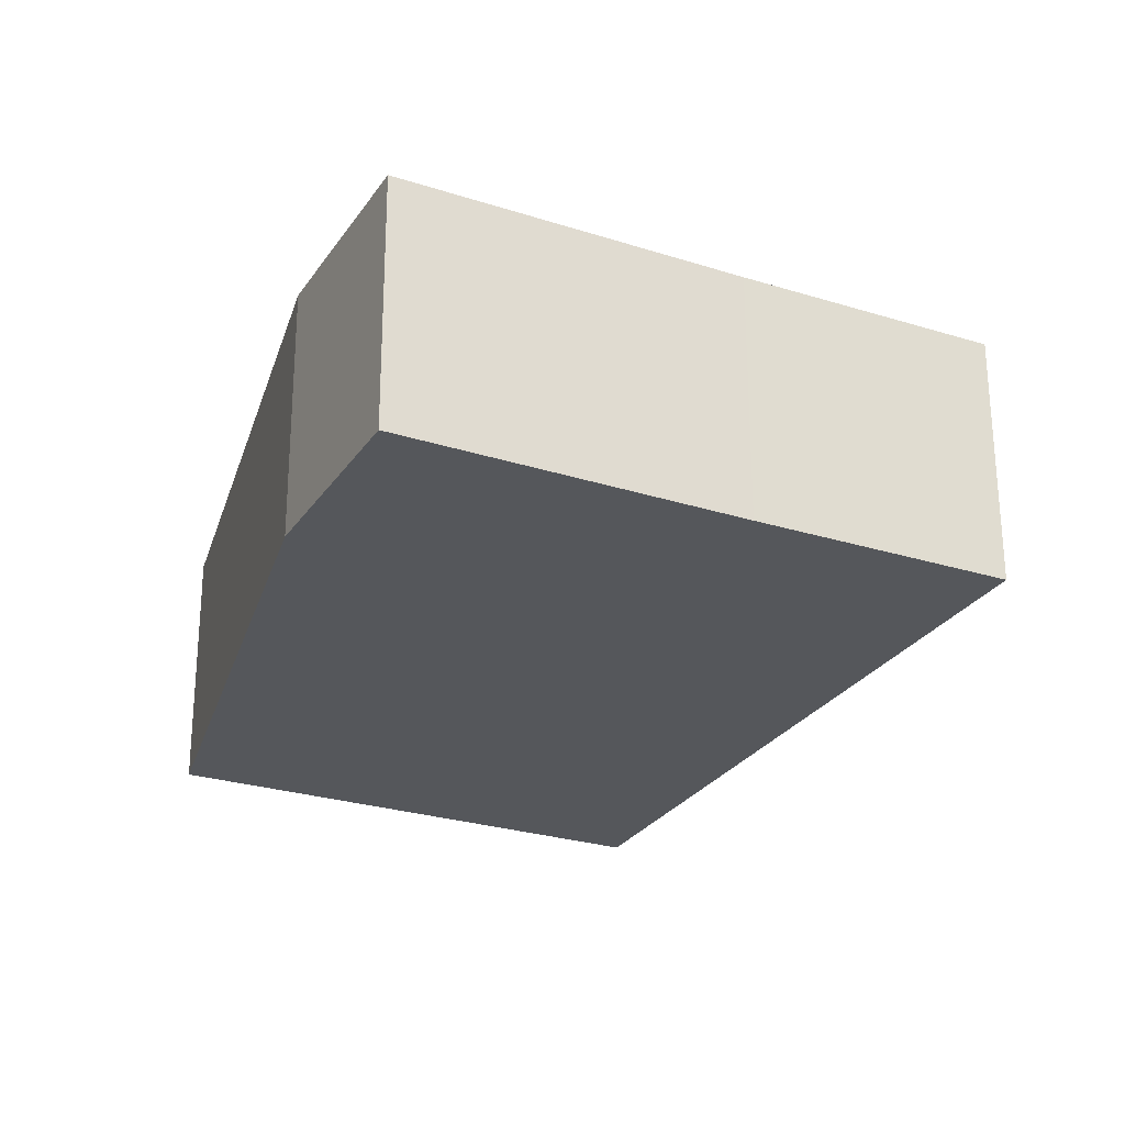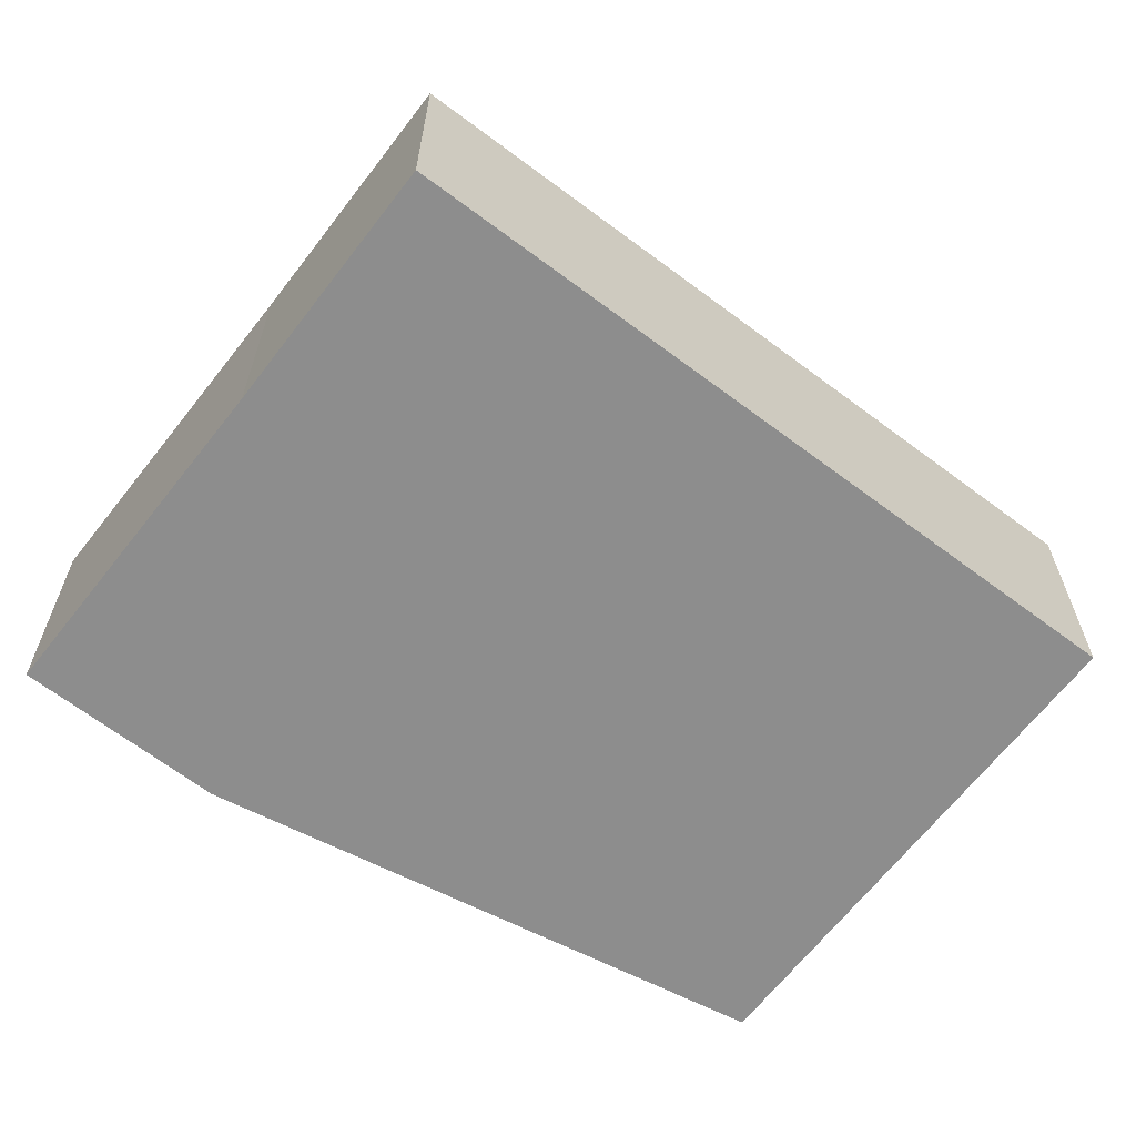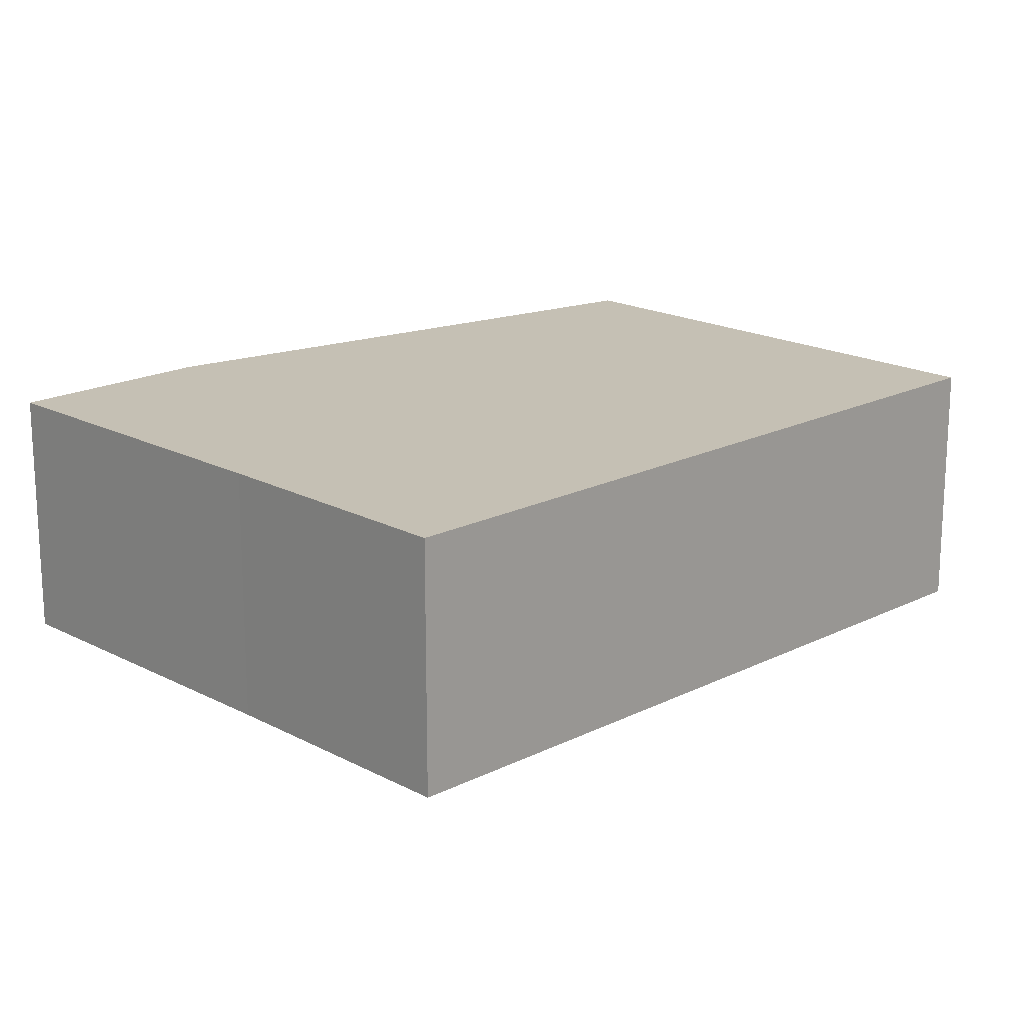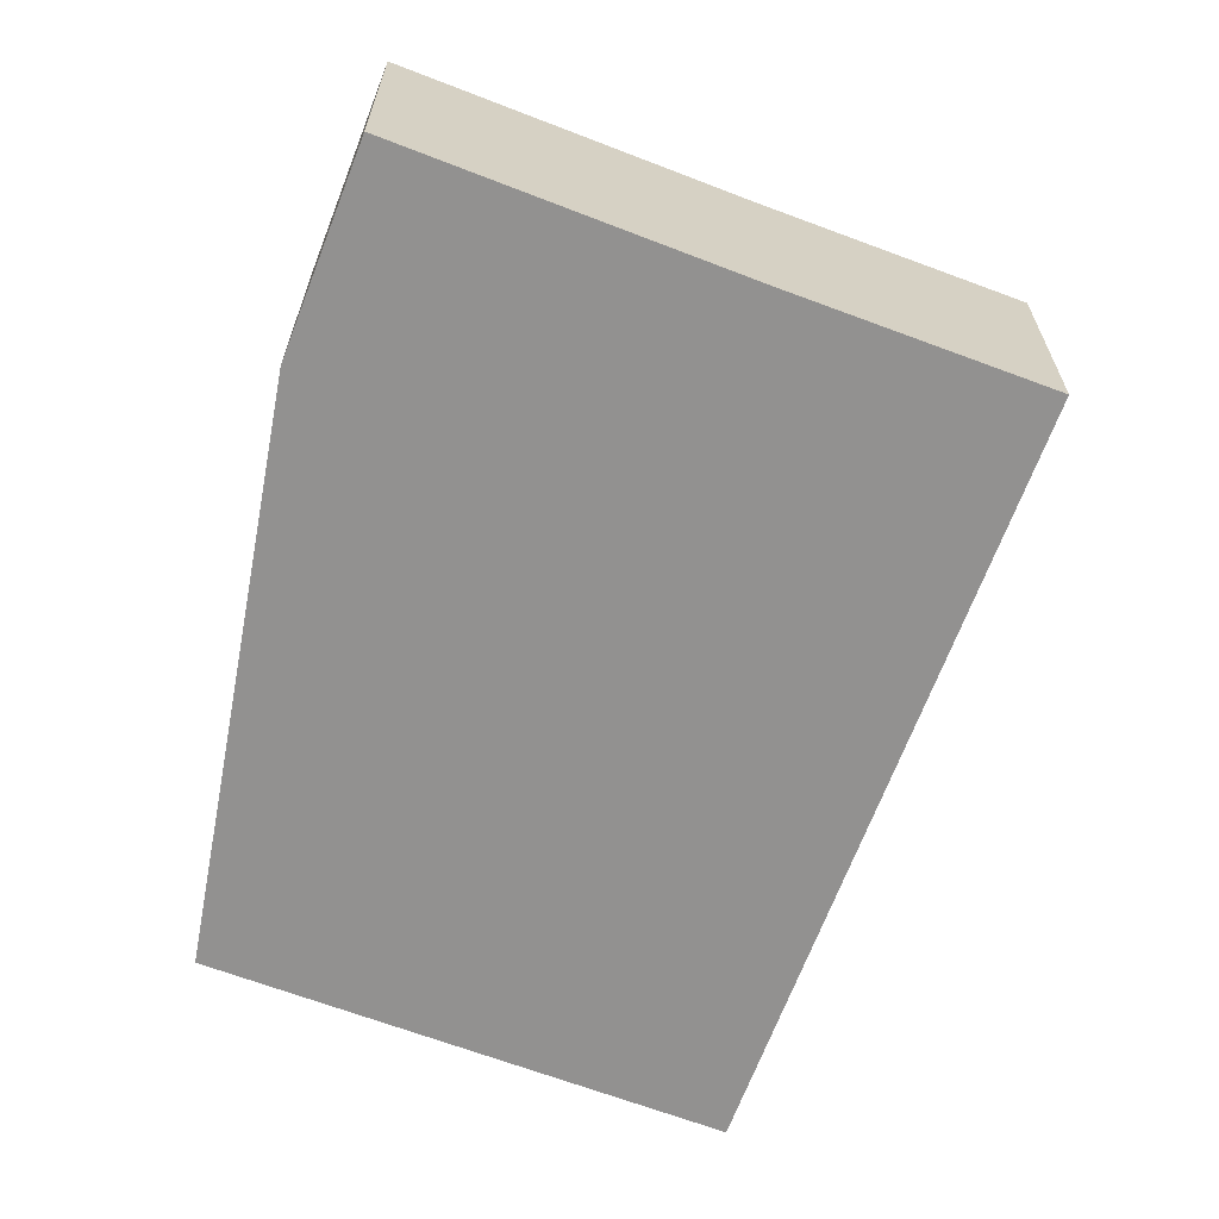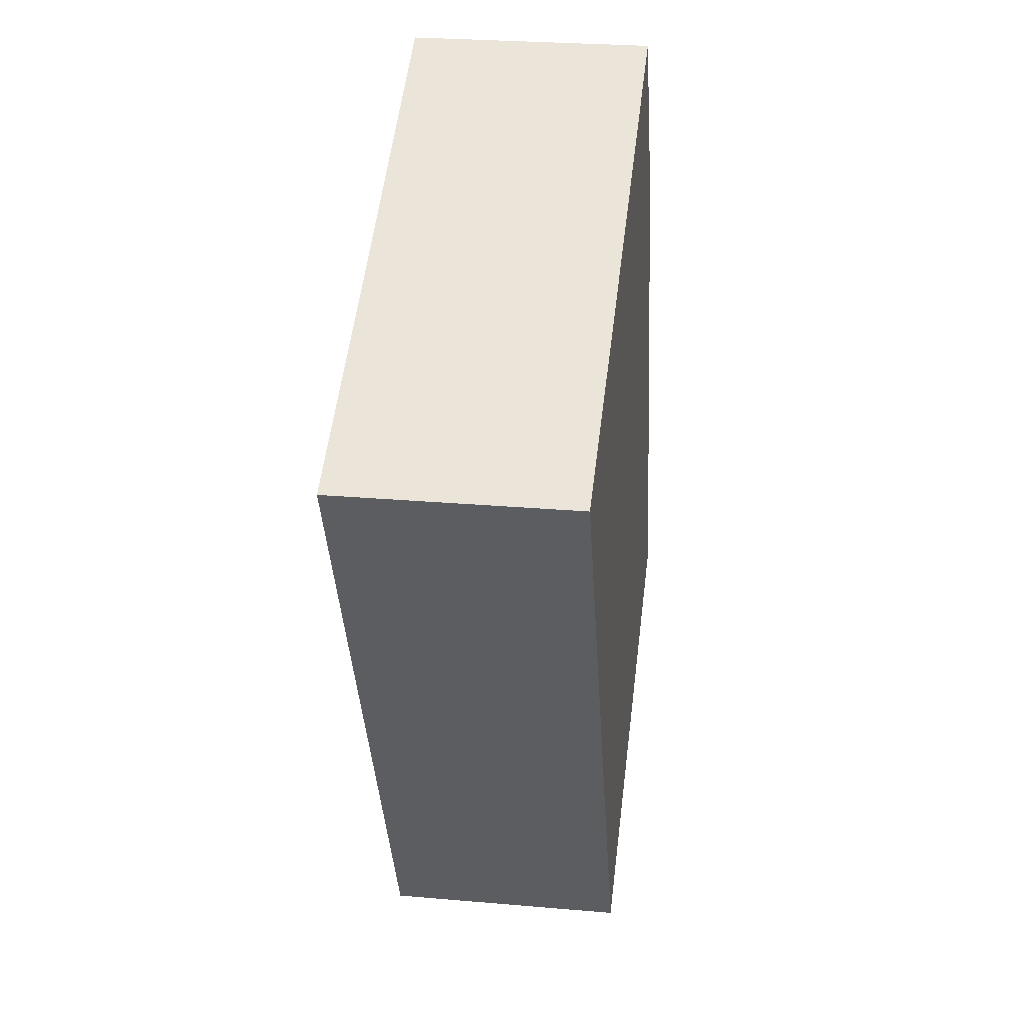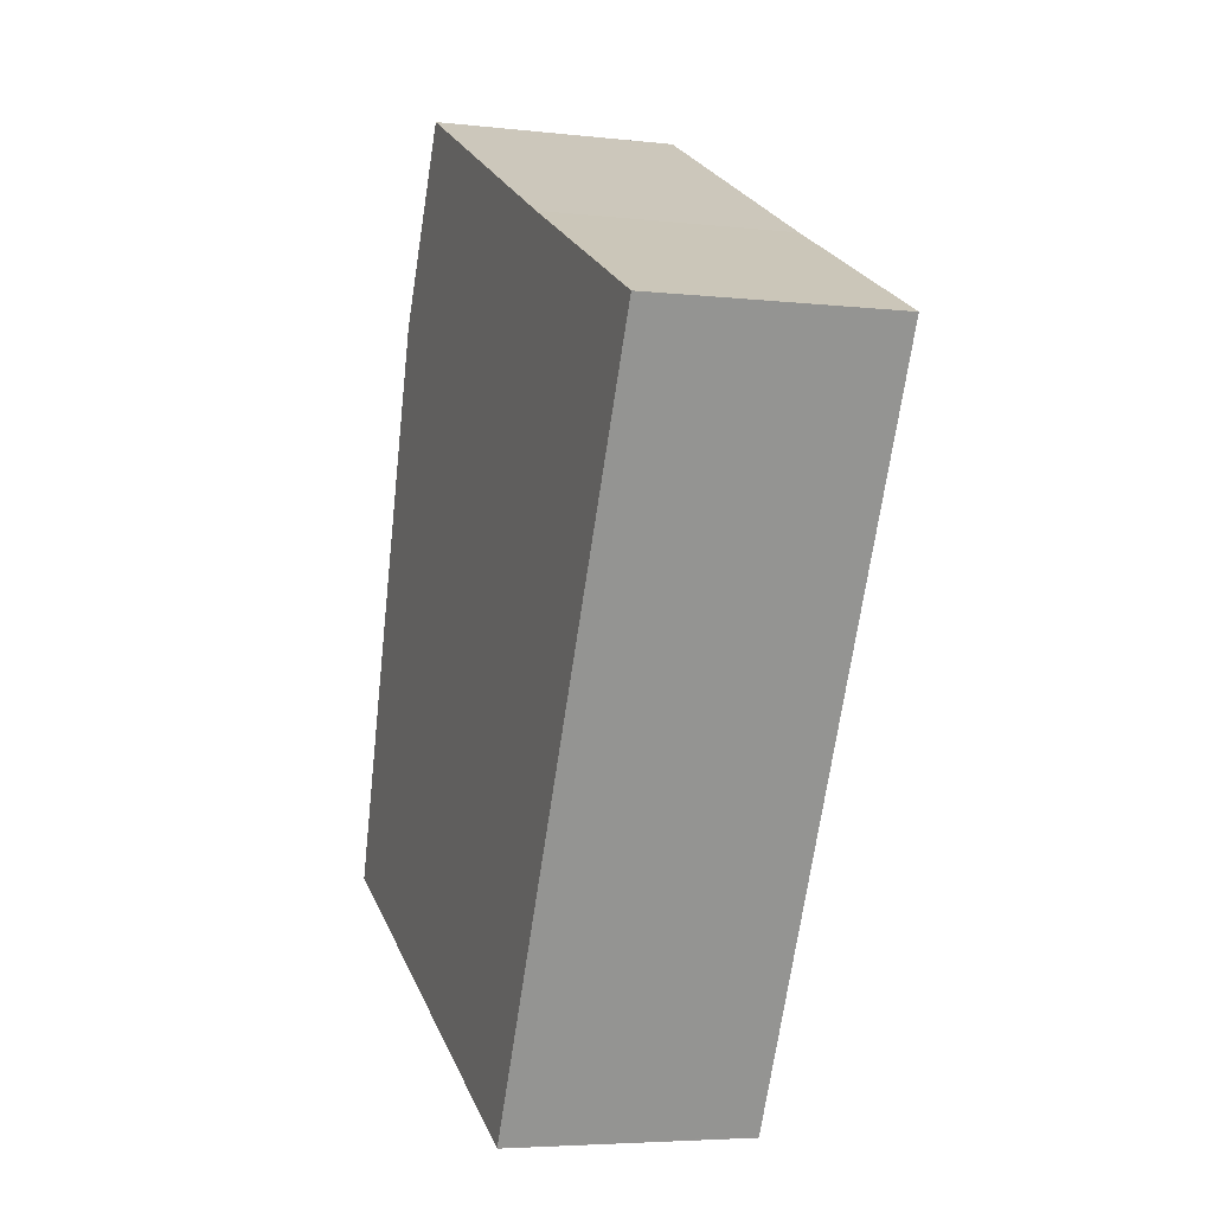
<metadata>
{"format":"obj","ext":"obj","renderer":"f3d","projection":"perspective","resolution":1024,"background":"white","views":[{"elev":63.3,"azim":-0.1,"up":"+Z"},{"elev":-64.6,"azim":78.8,"up":"+Y"},{"elev":18.4,"azim":71.9,"up":"+Y"},{"elev":-66.1,"azim":5.5,"up":"+Y"},{"elev":27.0,"azim":97.7,"up":"+Z"},{"elev":-4.9,"azim":70.1,"up":"+Z"}]}
</metadata>
<code>
v  8.173 6.711 -4.039
v  12.49 6.711 -6.129
v  12.48 6.711 -6.165
v  21.59 6.711 12.6
v  0.185 6.711 -0.092
v  15.23 6.711 15.73
v  0 6.711 4.109e-16
v  2.124 6.711 7.432
v  7.943 6.711 19.41
v  4.273 6.711 14.95
v  6.807 6.711 19.99
v  0 0 0
v  2.124 -4.551e-16 7.432
v  4.273 -9.156e-16 14.95
v  6.807 -1.224e-15 19.99
v  7.943 -1.189e-15 19.41
v  15.23 -9.631e-16 15.73
v  21.59 -7.718e-16 12.6
v  12.49 3.753e-16 -6.129
v  12.48 3.775e-16 -6.165
v  8.173 2.473e-16 -4.039
v  0.185 5.633e-18 -0.092
g defaultobject
f 1 2 3
f 2 1 4
f 4 1 5
f 4 5 6
f 6 5 7
f 6 7 8
f 6 8 9
f 9 8 10
f 9 10 11
f 12 8 7
f 8 12 13
f 8 13 10
f 10 13 14
f 14 11 10
f 11 14 15
f 15 9 11
f 9 15 6
f 6 15 16
f 6 16 17
f 6 17 4
f 4 17 18
f 18 2 4
f 2 18 19
f 2 19 3
f 3 19 20
f 20 1 3
f 1 20 21
f 1 21 5
f 5 21 22
f 5 22 7
f 7 22 12
f 14 16 15
f 16 14 17
f 17 14 13
f 17 13 18
f 18 13 19
f 19 13 12
f 19 12 22
f 19 22 21
f 19 21 20

</code>
